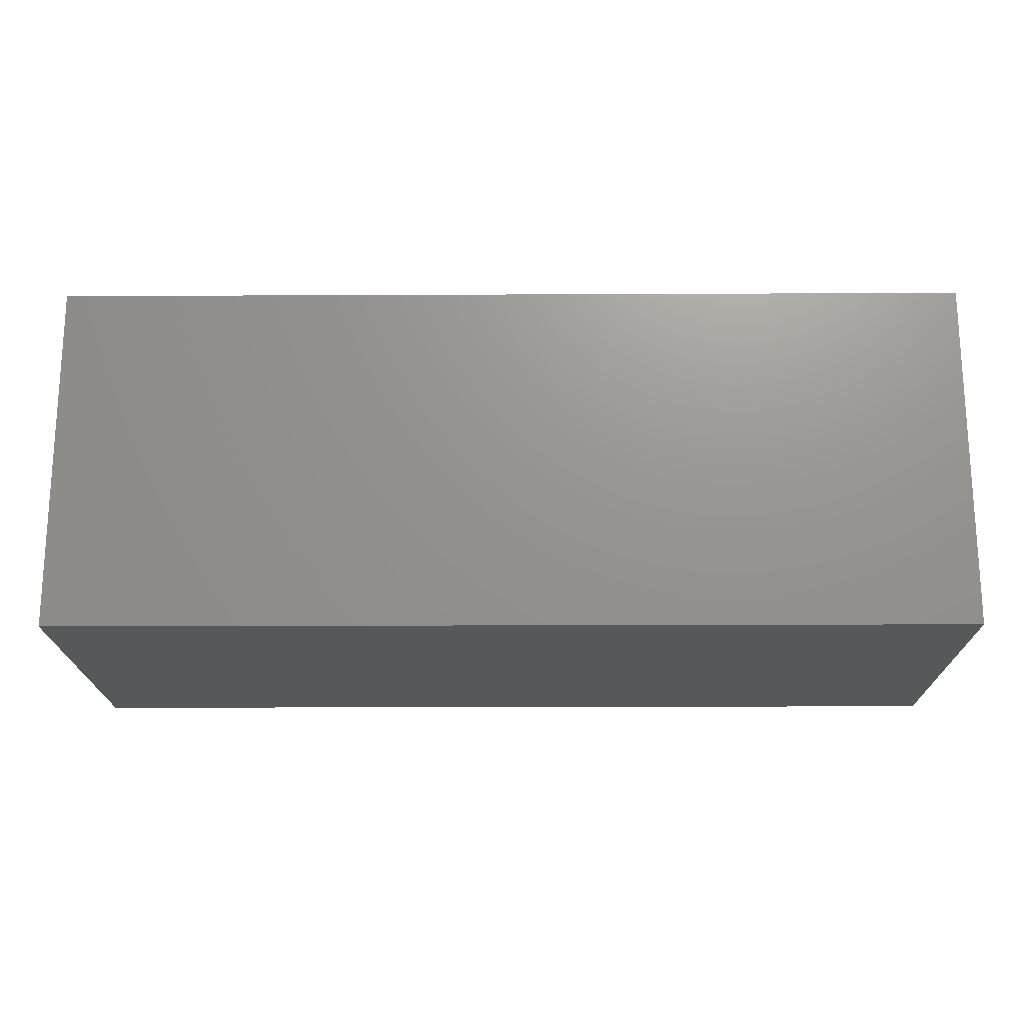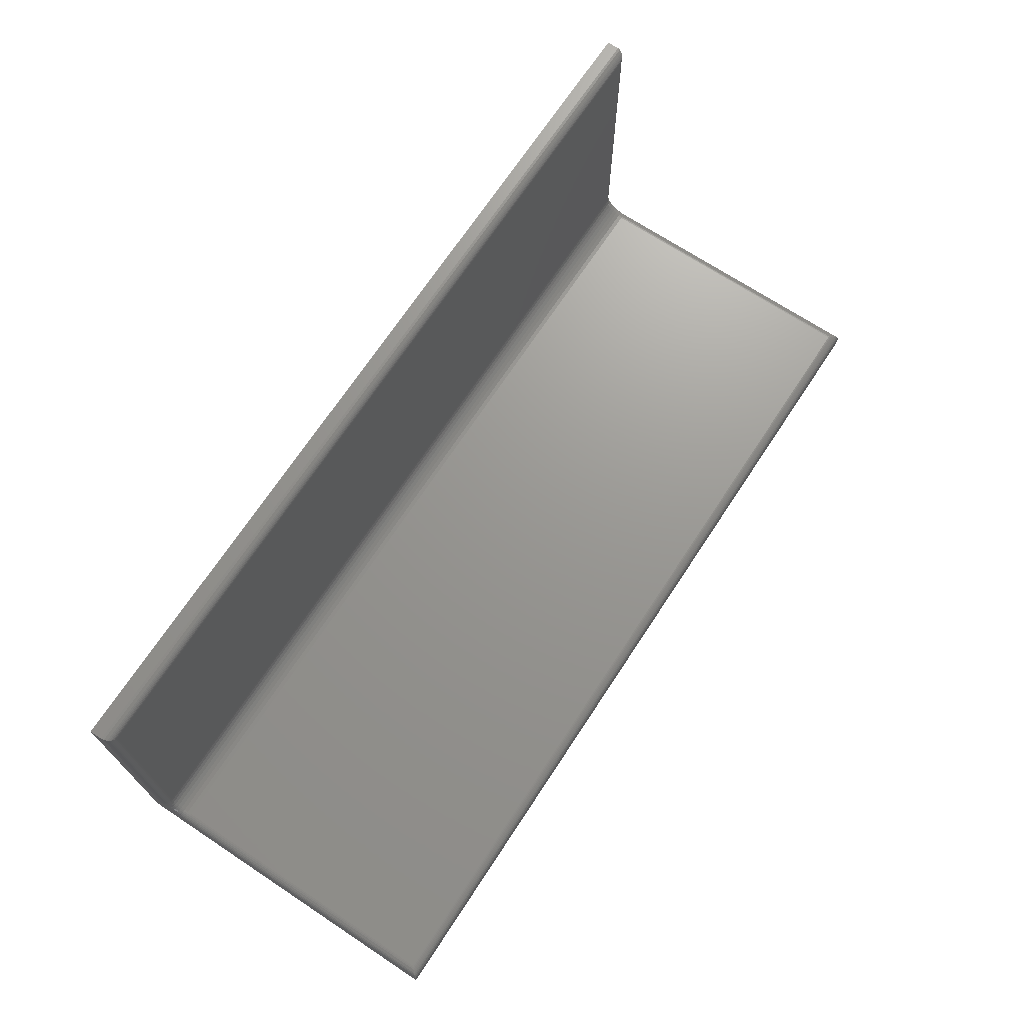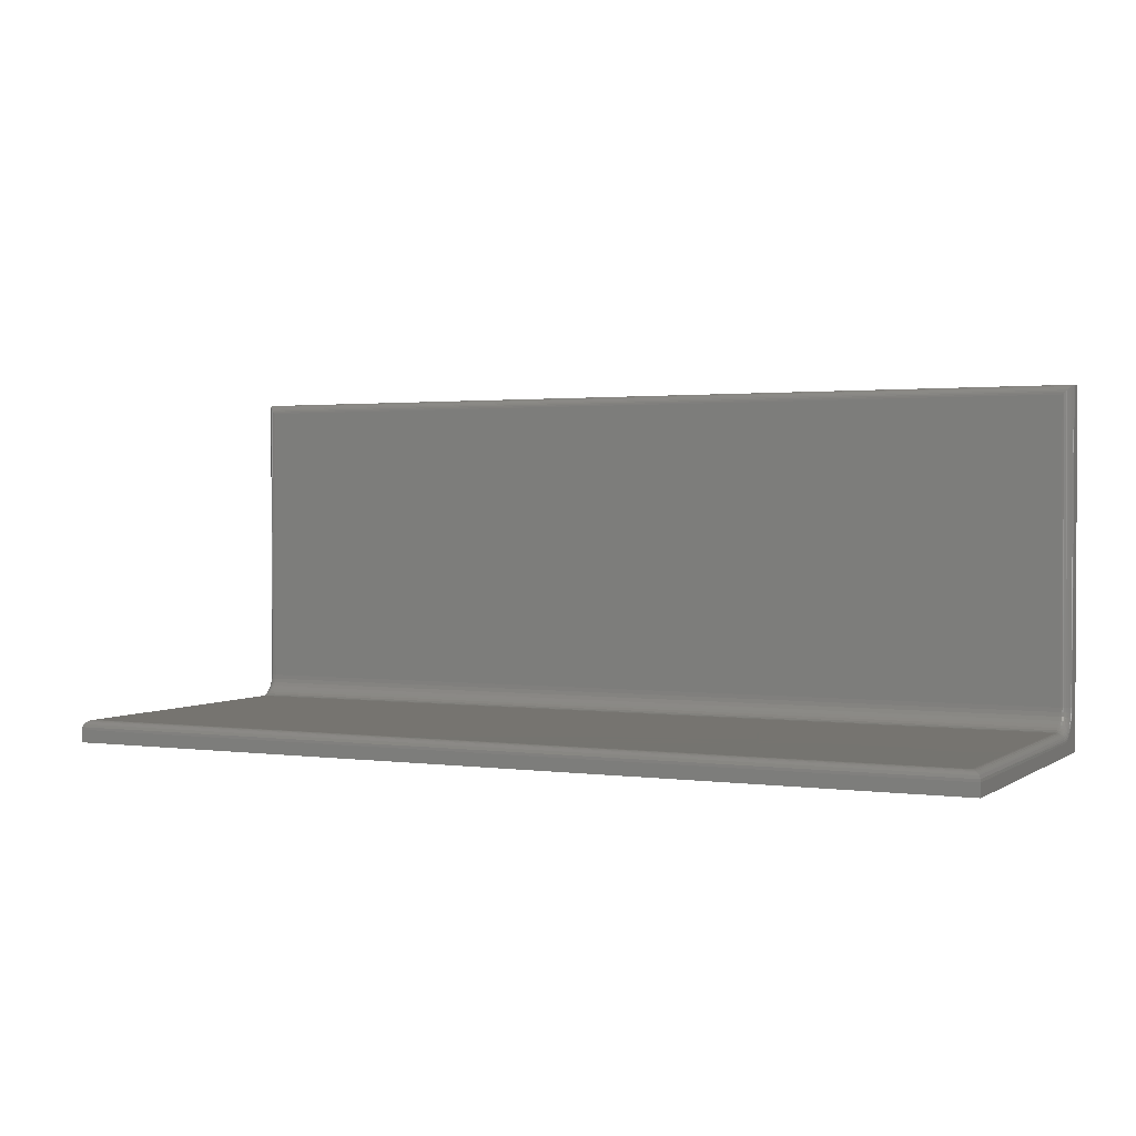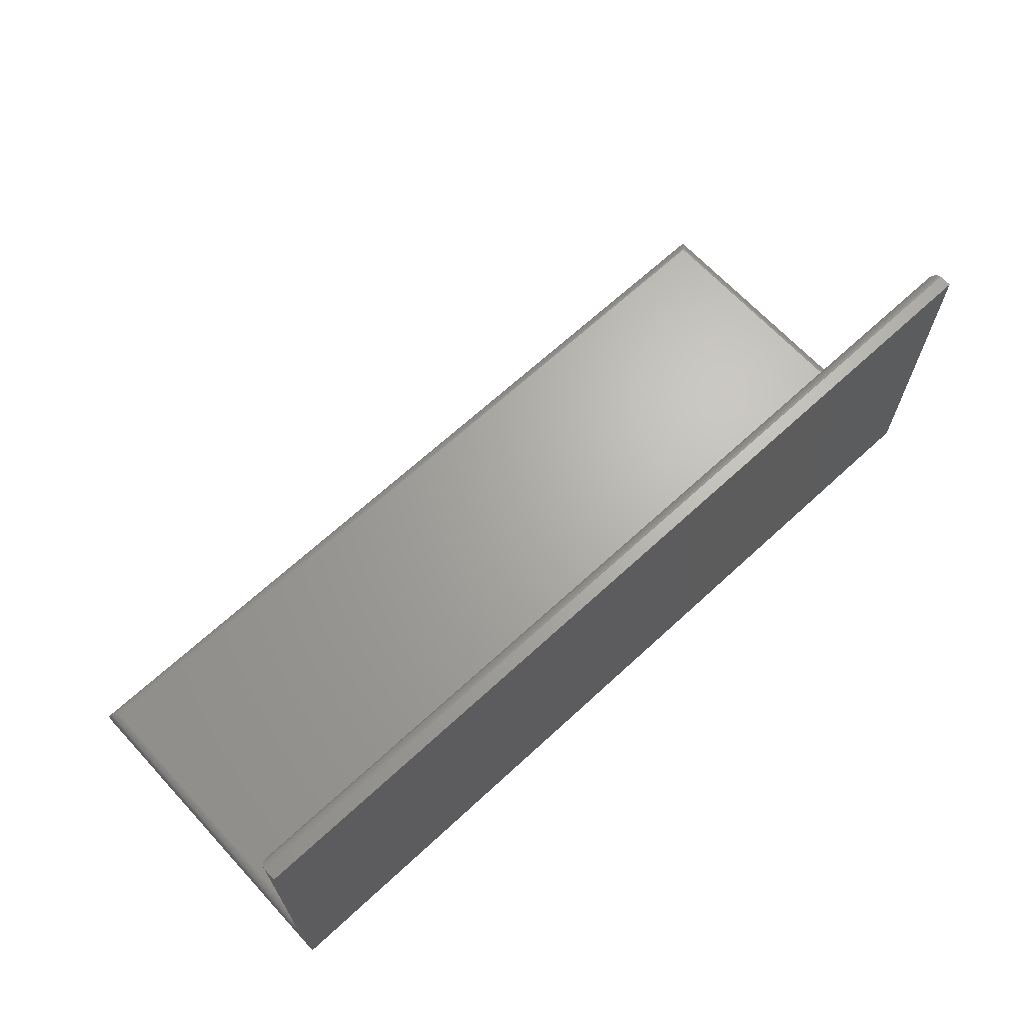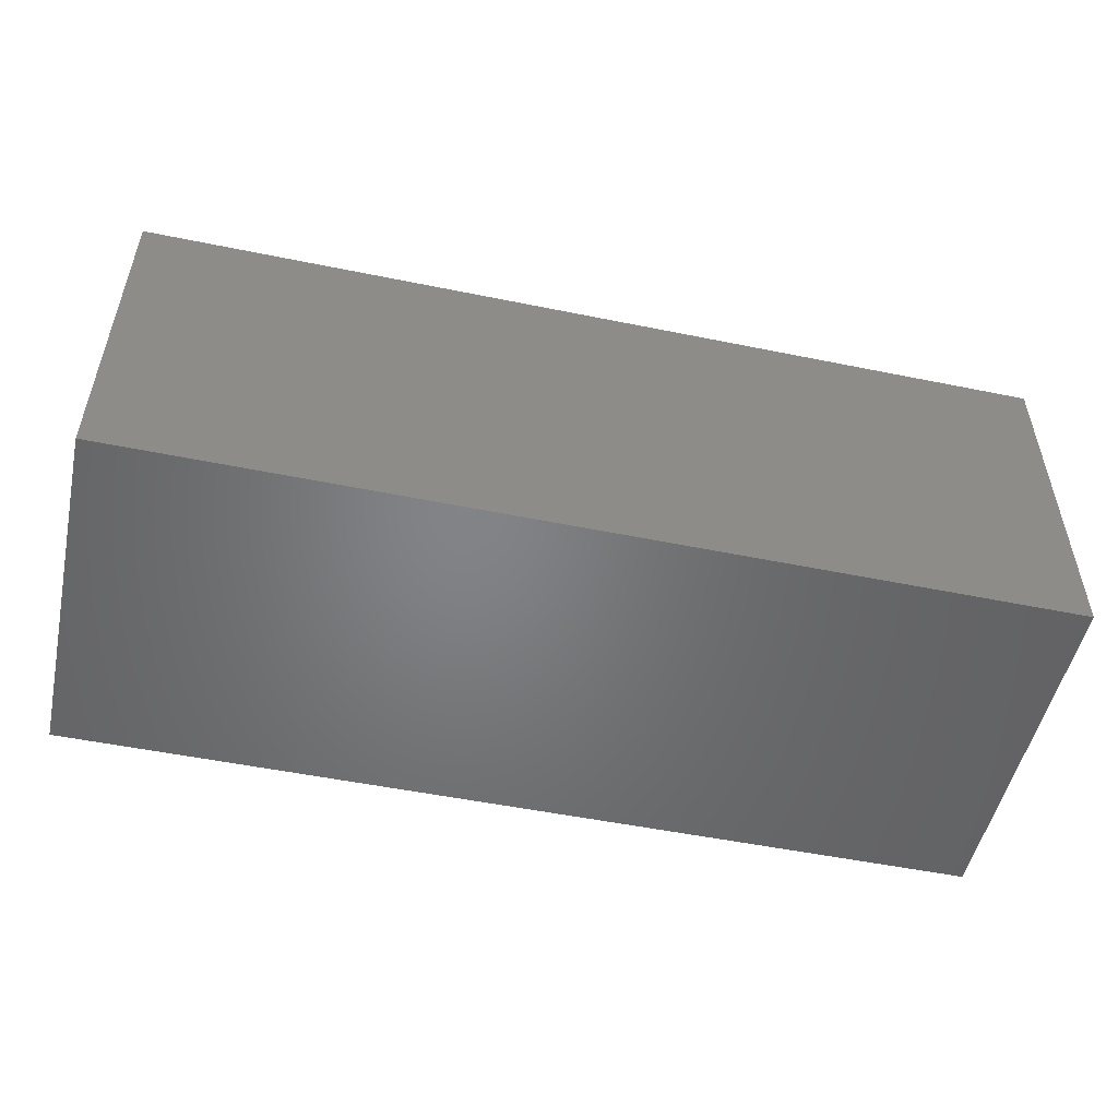
<metadata>
{"format":"stl","ext":"stl","renderer":"f3d","projection":"perspective","resolution":1024,"background":"white","views":[{"elev":-18.9,"azim":0.5,"up":"+Z"},{"elev":70.1,"azim":-56.6,"up":"+Y"},{"elev":1.6,"azim":26.0,"up":"+Y"},{"elev":66.5,"azim":137.2,"up":"+Y"},{"elev":-51.4,"azim":167.5,"up":"+Y"}]}
</metadata>
<code>
# stl→obj: 204 verts, 404 faces
v -0.75 -0.005181 -4.115e-17
v -0.75 -0.005181 -0.2525
v -0.75 -0.01562 -5.551e-17
v -0.75 -0.01562 -0.2891
v -0.75 -0.00468 -0.2576
v -0.75 -0.003197 -0.2625
v -0.75 -0.0007875 -0.267
v -0.75 0.002455 -0.271
v -0.75 0.006405 -0.2742
v -0.75 0.01091 -0.2766
v -0.75 0.0158 -0.2781
v -0.75 0.02089 -0.2786
v -0.75 0.2734 -0.2786
v -0.75 0.2734 -0.2891
v -1.605e-17 -0.01562 0
v -2.027e-18 -0.005181 -0.2525
v -1.605e-17 -0.005181 0
v 0 -0.01562 -0.2891
v 9.825e-34 0.2734 -0.2891
v -5.798e-19 0.2734 -0.2786
v -5.798e-19 0.02089 -0.2786
v -6.076e-19 0.0158 -0.2781
v -6.899e-19 0.01091 -0.2766
v -8.236e-19 0.006405 -0.2742
v -1.004e-18 0.002455 -0.271
v -1.223e-18 -0.0007875 -0.267
v -1.473e-18 -0.003197 -0.2625
v -1.745e-18 -0.00468 -0.2576
v -0.007812 0.002632 -0.2525
v -0.7422 0.002632 -0.2525
v -0.007812 0.002632 -0.007812
v -0.7422 0.002632 -0.007812
v -0.7422 0.007979 -0.2655
v -0.007812 0.01075 -0.2677
v -0.7422 0.01075 -0.2677
v -0.007812 0.0139 -0.2694
v -0.7422 0.0139 -0.2694
v -0.007812 0.01733 -0.2705
v -0.7422 0.01733 -0.2705
v -0.007812 0.02089 -0.2708
v -0.7422 0.02089 -0.2708
v -0.007812 0.007979 -0.2655
v -0.7422 0.005708 -0.2627
v -0.007812 0.005708 -0.2627
v -0.7422 0.004021 -0.2595
v -0.007812 0.004021 -0.2595
v -0.7422 0.002982 -0.2561
v -0.007812 0.002982 -0.2561
v -0.007812 0.2656 -0.2708
v -0.7422 0.2656 -0.2708
v -0.006565 0.2669 -0.2709
v -0.7434 0.2669 -0.2709
v -0.0003152 0.2731 -0.2764
v -0.7486 0.272 -0.2741
v -0.001405 0.272 -0.2741
v -0.7478 0.2712 -0.2732
v -0.00221 0.2712 -0.2732
v -0.7468 0.2703 -0.2723
v -0.003156 0.2703 -0.2723
v -0.7458 0.2692 -0.2717
v -0.004218 0.2692 -0.2717
v -0.7446 0.2681 -0.2712
v -0.005378 0.2681 -0.2712
v -0.7497 0.2731 -0.2764
v -0.006565 0.002531 -0.006565
v -0.006288 0.002481 -0.2525
v -0.005372 0.002243 -0.005378
v -0.004218 0.001755 -0.004218
v -0.004823 0.002037 -0.2525
v -0.003156 0.001093 -0.003156
v -0.003472 0.001315 -0.2525
v -0.001317 -0.0008405 -0.2525
v -0.0003152 -0.002984 -0.0003152
v -0.0005947 -0.002191 -0.2525
v -0.002288 0.0003434 -0.2525
v -0.00221 0.0002637 -0.00221
v -0.001405 -0.0007105 -0.001405
v -0.0001501 -0.003657 -0.2525
v -0.006288 0.02089 -0.271
v -0.004823 0.02089 -0.2714
v -0.003472 0.02089 -0.2721
v -0.0005947 0.02089 -0.2756
v -0.002288 0.02089 -0.2731
v -0.001317 0.02089 -0.2743
v -0.0001501 0.02089 -0.2771
v -0.7434 0.002531 -0.006565
v -0.7446 0.002243 -0.005372
v -0.7458 0.001755 -0.004218
v -0.7468 0.001093 -0.003156
v -0.7478 0.0002637 -0.00221
v -0.7486 -0.0007105 -0.001405
v -0.7497 -0.002984 -0.0003152
v -0.7437 0.02089 -0.271
v -0.7498 0.02089 -0.2771
v -0.7494 0.02089 -0.2756
v -0.7487 0.02089 -0.2743
v -0.7452 0.02089 -0.2714
v -0.7477 0.02089 -0.2731
v -0.7465 0.02089 -0.2721
v -0.7437 0.002481 -0.2525
v -0.7494 -0.002191 -0.2525
v -0.7487 -0.0008405 -0.2525
v -0.7465 0.001315 -0.2525
v -0.7452 0.002037 -0.2525
v -0.7498 -0.003657 -0.2525
v -0.7477 0.0003434 -0.2525
v -0.7498 0.0161 -0.2766
v -0.7494 0.01639 -0.2752
v -0.7487 0.01665 -0.2739
v -0.7477 0.01688 -0.2727
v -0.7465 0.01707 -0.2717
v -0.7452 0.01721 -0.271
v -0.7437 0.0173 -0.2706
v -0.7498 -0.003185 -0.2573
v -0.7494 -0.001748 -0.2571
v -0.7487 -0.000423 -0.2568
v -0.7477 0.0007381 -0.2566
v -0.7465 0.001691 -0.2564
v -0.7452 0.002399 -0.2562
v -0.7437 0.002835 -0.2561
v -0.7498 -0.001788 -0.2619
v -0.7494 -0.0004344 -0.2614
v -0.7487 0.0008135 -0.2609
v -0.7477 0.001907 -0.2604
v -0.7465 0.002805 -0.26
v -0.7452 0.003472 -0.2598
v -0.7437 0.003883 -0.2596
v -0.7498 0.0004798 -0.2662
v -0.7494 0.001698 -0.2654
v -0.7487 0.002821 -0.2646
v -0.7477 0.003806 -0.264
v -0.7465 0.004614 -0.2634
v -0.7452 0.005214 -0.263
v -0.7437 0.005584 -0.2628
v -0.7498 0.003532 -0.2699
v -0.7494 0.004569 -0.2689
v -0.7487 0.005524 -0.2679
v -0.7477 0.006361 -0.2671
v -0.7465 0.007048 -0.2664
v -0.7452 0.007558 -0.2659
v -0.7437 0.007873 -0.2656
v -0.7498 0.007252 -0.273
v -0.7494 0.008066 -0.2717
v -0.7487 0.008816 -0.2706
v -0.7477 0.009474 -0.2696
v -0.7465 0.01001 -0.2688
v -0.7452 0.01041 -0.2682
v -0.7437 0.01066 -0.2679
v -0.7498 0.0115 -0.2752
v -0.7494 0.01206 -0.2739
v -0.7487 0.01257 -0.2726
v -0.7477 0.01303 -0.2715
v -0.7465 0.0134 -0.2706
v -0.7452 0.01367 -0.27
v -0.7437 0.01384 -0.2696
v -0.006288 0.0173 -0.2706
v -0.004823 0.01721 -0.271
v -0.003472 0.01707 -0.2717
v -0.002288 0.01688 -0.2727
v -0.001317 0.01665 -0.2739
v -0.0005947 0.01639 -0.2752
v -0.0001501 0.0161 -0.2766
v -0.006288 0.002835 -0.2561
v -0.004823 0.002399 -0.2562
v -0.003472 0.001691 -0.2564
v -0.002288 0.0007381 -0.2566
v -0.001317 -0.000423 -0.2568
v -0.0005947 -0.001748 -0.2571
v -0.0001501 -0.003185 -0.2573
v -0.006288 0.003883 -0.2596
v -0.004823 0.003472 -0.2598
v -0.003472 0.002805 -0.26
v -0.002288 0.001907 -0.2604
v -0.001317 0.0008135 -0.2609
v -0.0005947 -0.0004344 -0.2614
v -0.0001501 -0.001788 -0.2619
v -0.006288 0.005584 -0.2628
v -0.004823 0.005214 -0.263
v -0.003472 0.004614 -0.2634
v -0.002288 0.003806 -0.264
v -0.001317 0.002821 -0.2646
v -0.0005947 0.001698 -0.2654
v -0.0001501 0.0004798 -0.2662
v -0.006288 0.007873 -0.2656
v -0.004823 0.007558 -0.2659
v -0.003472 0.007048 -0.2664
v -0.002288 0.006361 -0.2671
v -0.001317 0.005524 -0.2679
v -0.0005947 0.004569 -0.2689
v -0.0001501 0.003532 -0.2699
v -0.006288 0.01066 -0.2679
v -0.004823 0.01041 -0.2682
v -0.003472 0.01001 -0.2688
v -0.002288 0.009474 -0.2696
v -0.001317 0.008816 -0.2706
v -0.0005947 0.008066 -0.2717
v -0.0001501 0.007252 -0.273
v -0.006288 0.01384 -0.2696
v -0.004823 0.01367 -0.27
v -0.003472 0.0134 -0.2706
v -0.002288 0.01303 -0.2715
v -0.001317 0.01257 -0.2726
v -0.0005947 0.01206 -0.2739
v -0.0001501 0.0115 -0.2752
f 1 2 3
f 4 3 2
f 4 2 5
f 4 5 6
f 4 6 7
f 4 7 8
f 4 8 9
f 4 9 10
f 4 10 11
f 4 11 12
f 4 12 13
f 4 13 14
f 15 16 17
f 18 19 20
f 18 20 21
f 18 21 22
f 18 22 23
f 18 23 24
f 18 24 25
f 18 25 26
f 18 26 27
f 18 27 28
f 18 28 16
f 18 16 15
f 17 1 15
f 15 1 3
f 29 30 31
f 31 30 32
f 33 34 35
f 35 34 36
f 35 36 37
f 37 36 38
f 37 38 39
f 39 38 40
f 39 40 41
f 34 33 42
f 42 33 43
f 42 43 44
f 44 43 45
f 44 45 46
f 46 45 47
f 46 47 48
f 48 47 30
f 48 30 29
f 49 50 40
f 40 50 41
f 19 14 20
f 20 14 13
f 50 51 52
f 50 49 51
f 53 54 55
f 54 56 55
f 55 56 57
f 56 58 57
f 57 58 59
f 58 60 59
f 59 60 61
f 60 62 61
f 61 62 63
f 62 52 63
f 63 52 51
f 20 13 53
f 53 13 64
f 53 64 54
f 29 65 66
f 29 31 65
f 66 65 67
f 66 67 68
f 66 68 69
f 69 68 70
f 69 70 71
f 72 73 74
f 71 70 75
f 75 70 76
f 75 76 72
f 72 76 77
f 72 77 73
f 17 16 73
f 73 16 78
f 73 78 74
f 49 79 51
f 49 40 79
f 79 80 51
f 51 80 63
f 80 81 63
f 63 81 61
f 81 59 61
f 55 82 53
f 59 81 57
f 57 81 83
f 57 83 55
f 55 83 84
f 55 84 82
f 21 20 85
f 85 20 53
f 85 53 82
f 31 86 65
f 31 32 86
f 86 87 65
f 65 87 67
f 87 88 67
f 67 88 68
f 88 89 68
f 68 89 70
f 89 90 70
f 70 90 76
f 90 91 76
f 76 91 77
f 91 92 77
f 1 17 92
f 92 17 73
f 92 73 77
f 41 52 93
f 41 50 52
f 94 95 96
f 64 96 54
f 58 97 60
f 97 62 60
f 97 93 52
f 97 52 62
f 13 12 64
f 64 12 94
f 64 94 96
f 54 96 56
f 56 96 98
f 56 98 58
f 58 98 99
f 58 99 97
f 32 100 86
f 32 30 100
f 92 91 101
f 101 91 102
f 89 88 87
f 103 87 104
f 104 87 86
f 104 86 100
f 2 1 105
f 105 1 92
f 105 92 101
f 102 91 106
f 106 91 90
f 106 90 103
f 103 90 89
f 103 89 87
f 12 11 94
f 94 11 107
f 94 107 95
f 95 107 108
f 95 108 96
f 96 108 109
f 96 109 98
f 98 109 110
f 98 110 99
f 99 110 111
f 99 111 97
f 97 111 112
f 97 112 93
f 93 112 113
f 93 113 41
f 41 113 39
f 5 2 114
f 114 2 105
f 114 105 115
f 115 105 101
f 115 101 116
f 116 101 102
f 116 102 117
f 117 102 106
f 117 106 118
f 118 106 103
f 118 103 119
f 119 103 104
f 119 104 120
f 120 104 100
f 120 100 47
f 47 100 30
f 6 5 121
f 121 5 114
f 121 114 122
f 122 114 115
f 122 115 123
f 123 115 116
f 123 116 124
f 124 116 117
f 124 117 125
f 125 117 118
f 125 118 126
f 126 118 119
f 126 119 127
f 127 119 120
f 127 120 45
f 45 120 47
f 7 6 128
f 128 6 121
f 128 121 129
f 129 121 122
f 129 122 130
f 130 122 123
f 130 123 131
f 131 123 124
f 131 124 132
f 132 124 125
f 132 125 133
f 133 125 126
f 133 126 134
f 134 126 127
f 134 127 43
f 43 127 45
f 8 7 135
f 135 7 128
f 135 128 136
f 136 128 129
f 136 129 137
f 137 129 130
f 137 130 138
f 138 130 131
f 138 131 139
f 139 131 132
f 139 132 140
f 140 132 133
f 140 133 141
f 141 133 134
f 141 134 33
f 33 134 43
f 9 8 142
f 142 8 135
f 142 135 143
f 143 135 136
f 143 136 144
f 144 136 137
f 144 137 145
f 145 137 138
f 145 138 146
f 146 138 139
f 146 139 147
f 147 139 140
f 147 140 148
f 148 140 141
f 148 141 35
f 35 141 33
f 10 9 149
f 149 9 142
f 149 142 150
f 150 142 143
f 150 143 151
f 151 143 144
f 151 144 152
f 152 144 145
f 152 145 153
f 153 145 146
f 153 146 154
f 154 146 147
f 154 147 155
f 155 147 148
f 155 148 37
f 37 148 35
f 11 10 107
f 107 10 149
f 107 149 108
f 108 149 150
f 108 150 109
f 109 150 151
f 109 151 110
f 110 151 152
f 110 152 111
f 111 152 153
f 111 153 112
f 112 153 154
f 112 154 113
f 113 154 155
f 113 155 39
f 39 155 37
f 40 38 79
f 79 38 156
f 79 156 80
f 80 156 157
f 80 157 81
f 81 157 158
f 81 158 83
f 83 158 159
f 83 159 84
f 84 159 160
f 84 160 82
f 82 160 161
f 82 161 85
f 85 161 162
f 85 162 21
f 21 162 22
f 48 29 163
f 163 29 66
f 163 66 164
f 164 66 69
f 164 69 165
f 165 69 71
f 165 71 166
f 166 71 75
f 166 75 167
f 167 75 72
f 167 72 168
f 168 72 74
f 168 74 169
f 169 74 78
f 169 78 28
f 28 78 16
f 46 48 170
f 170 48 163
f 170 163 171
f 171 163 164
f 171 164 172
f 172 164 165
f 172 165 173
f 173 165 166
f 173 166 174
f 174 166 167
f 174 167 175
f 175 167 168
f 175 168 176
f 176 168 169
f 176 169 27
f 27 169 28
f 44 46 177
f 177 46 170
f 177 170 178
f 178 170 171
f 178 171 179
f 179 171 172
f 179 172 180
f 180 172 173
f 180 173 181
f 181 173 174
f 181 174 182
f 182 174 175
f 182 175 183
f 183 175 176
f 183 176 26
f 26 176 27
f 42 44 184
f 184 44 177
f 184 177 185
f 185 177 178
f 185 178 186
f 186 178 179
f 186 179 187
f 187 179 180
f 187 180 188
f 188 180 181
f 188 181 189
f 189 181 182
f 189 182 190
f 190 182 183
f 190 183 25
f 25 183 26
f 34 42 191
f 191 42 184
f 191 184 192
f 192 184 185
f 192 185 193
f 193 185 186
f 193 186 194
f 194 186 187
f 194 187 195
f 195 187 188
f 195 188 196
f 196 188 189
f 196 189 197
f 197 189 190
f 197 190 24
f 24 190 25
f 36 34 198
f 198 34 191
f 198 191 199
f 199 191 192
f 199 192 200
f 200 192 193
f 200 193 201
f 201 193 194
f 201 194 202
f 202 194 195
f 202 195 203
f 203 195 196
f 203 196 204
f 204 196 197
f 204 197 23
f 23 197 24
f 38 36 156
f 156 36 198
f 156 198 157
f 157 198 199
f 157 199 158
f 158 199 200
f 158 200 159
f 159 200 201
f 159 201 160
f 160 201 202
f 160 202 161
f 161 202 203
f 161 203 162
f 162 203 204
f 162 204 22
f 22 204 23
f 15 3 18
f 18 3 4
f 18 4 19
f 19 4 14

</code>
